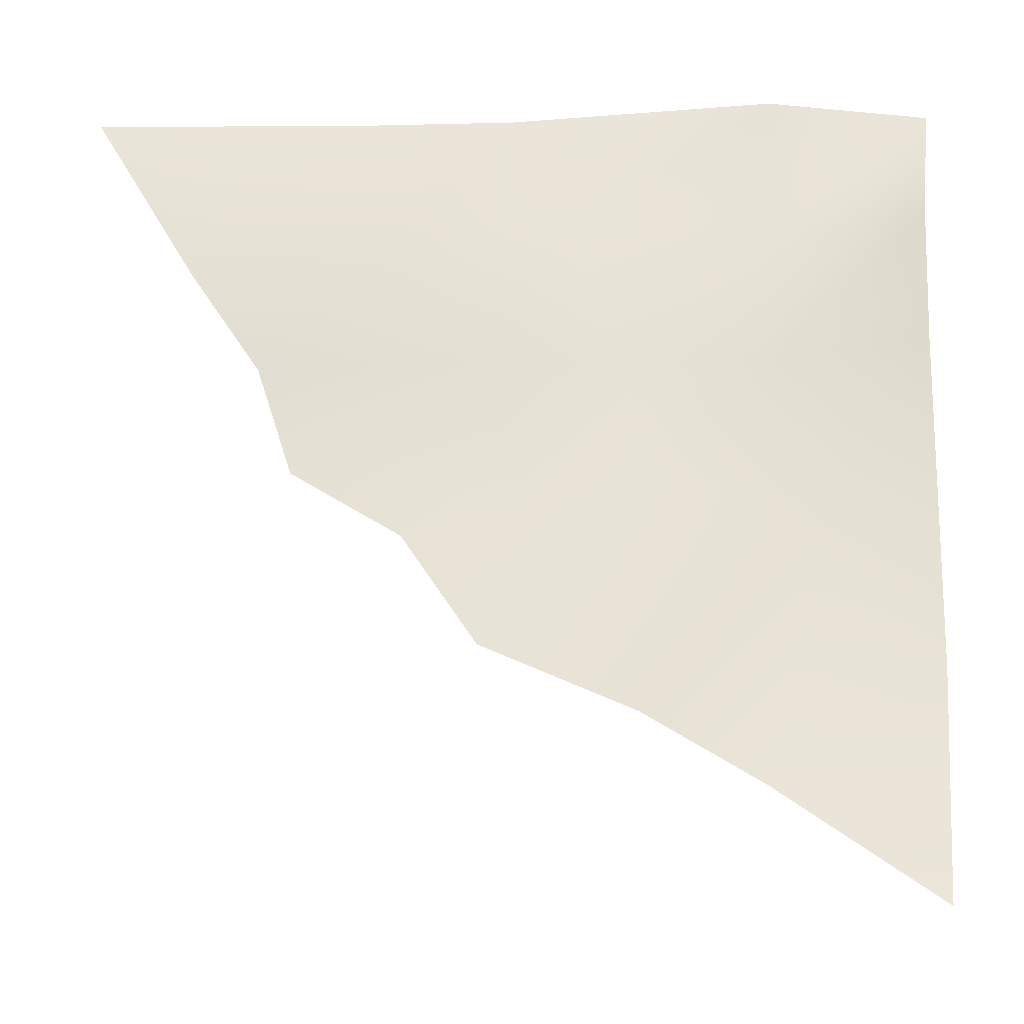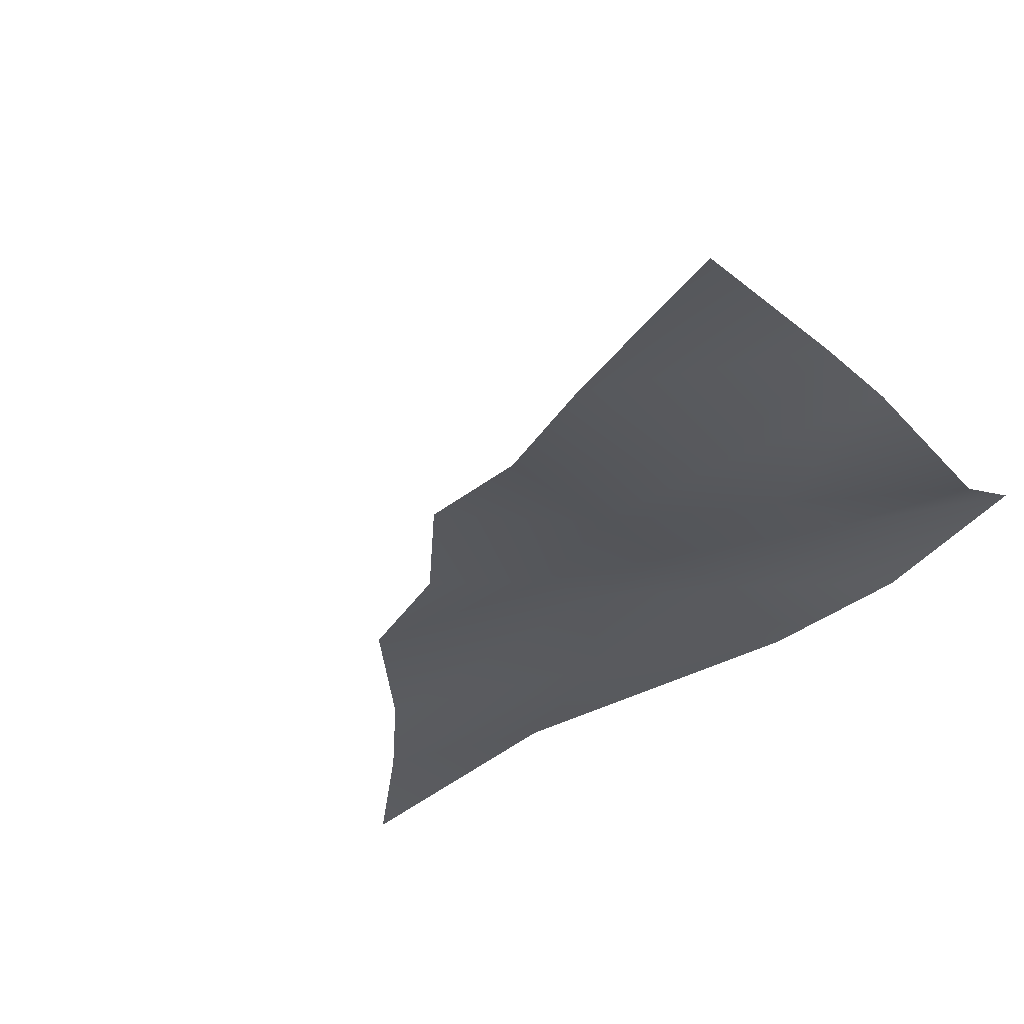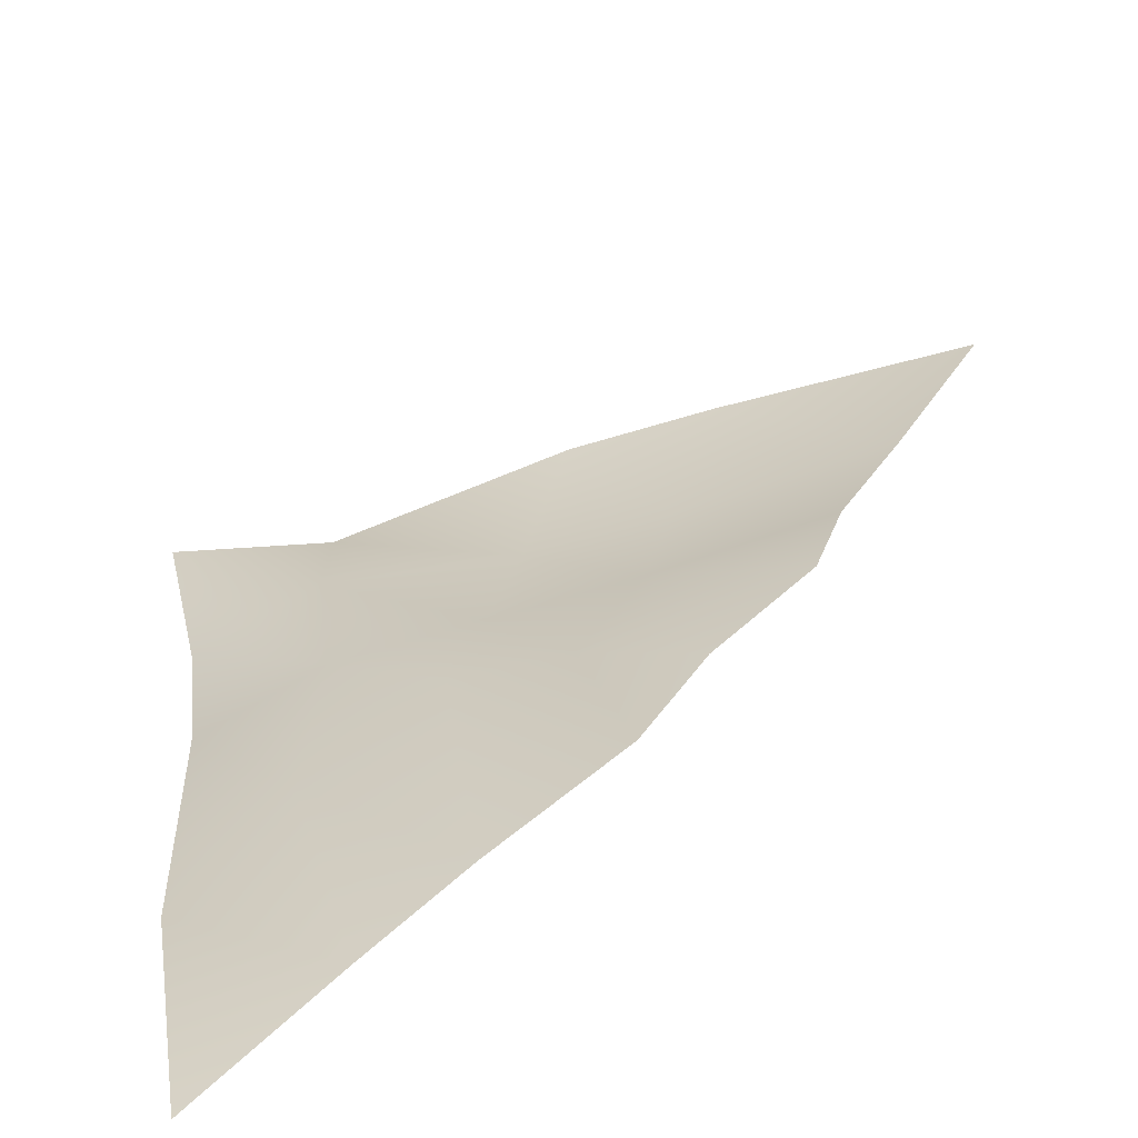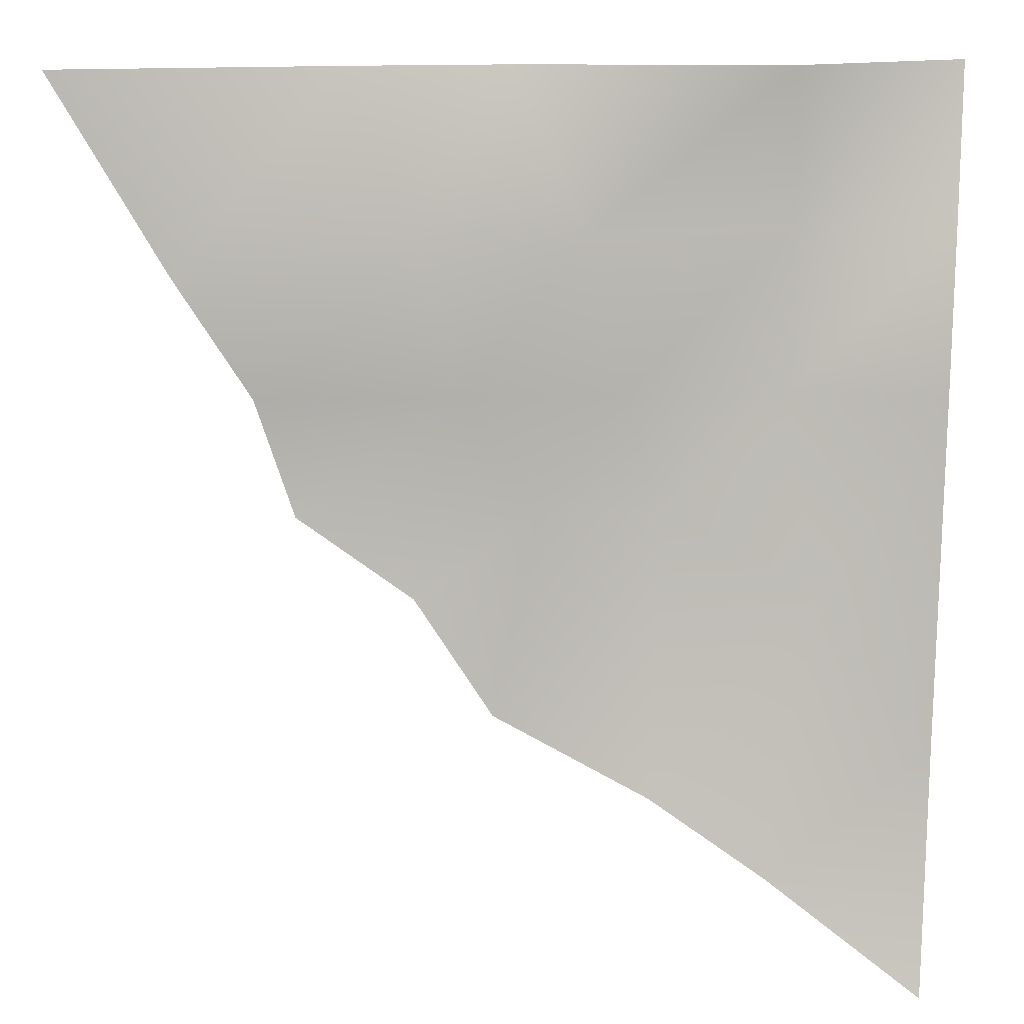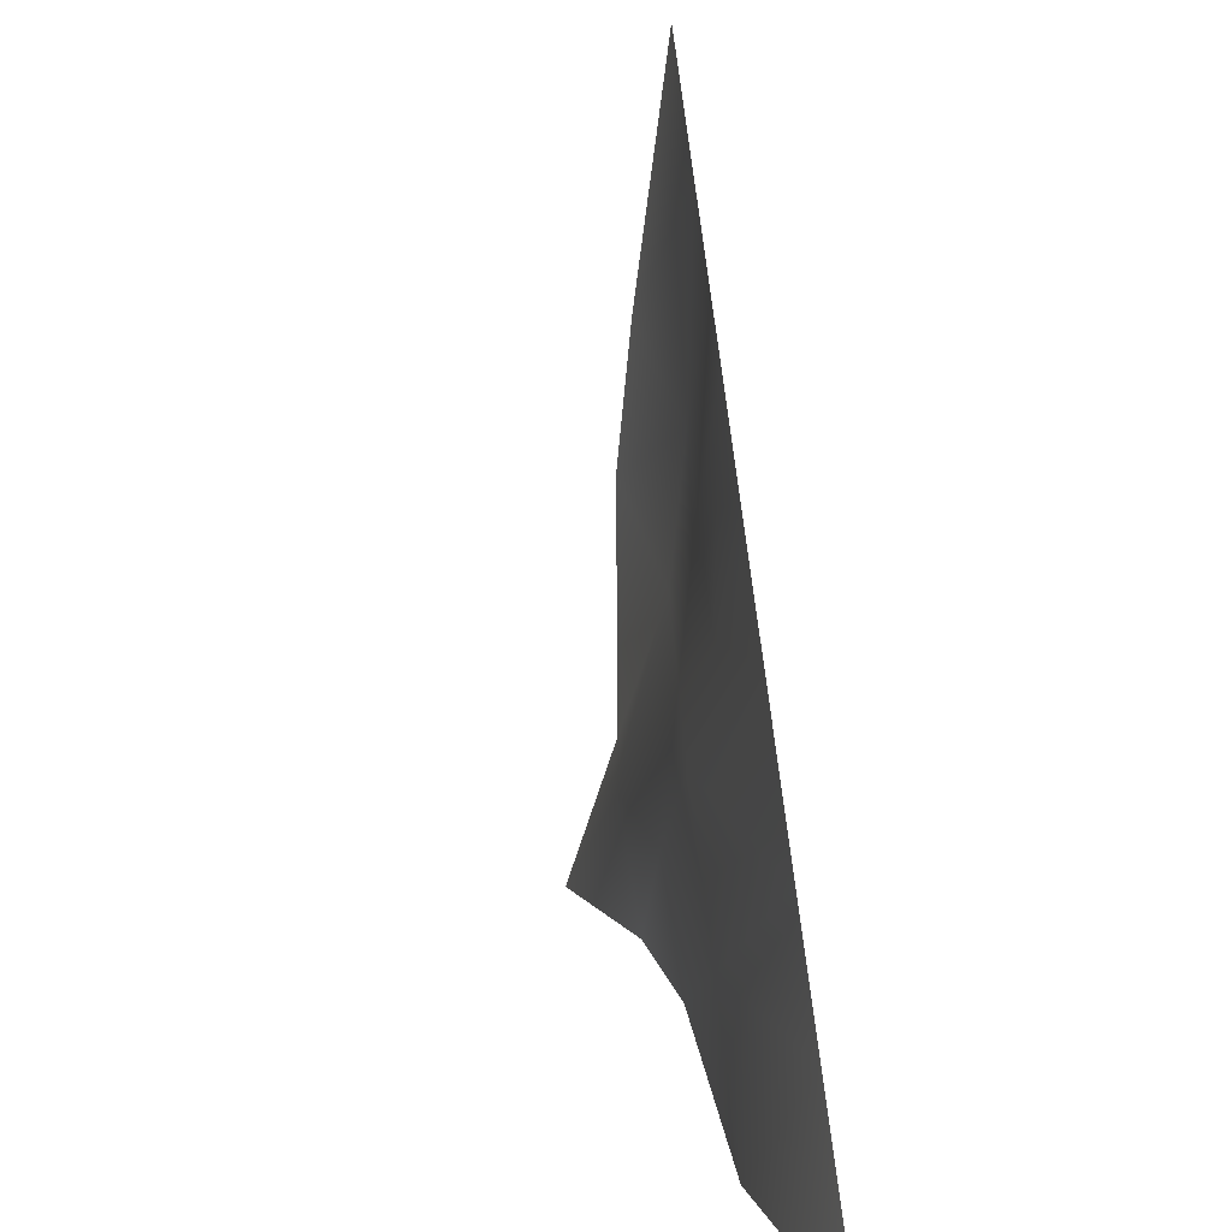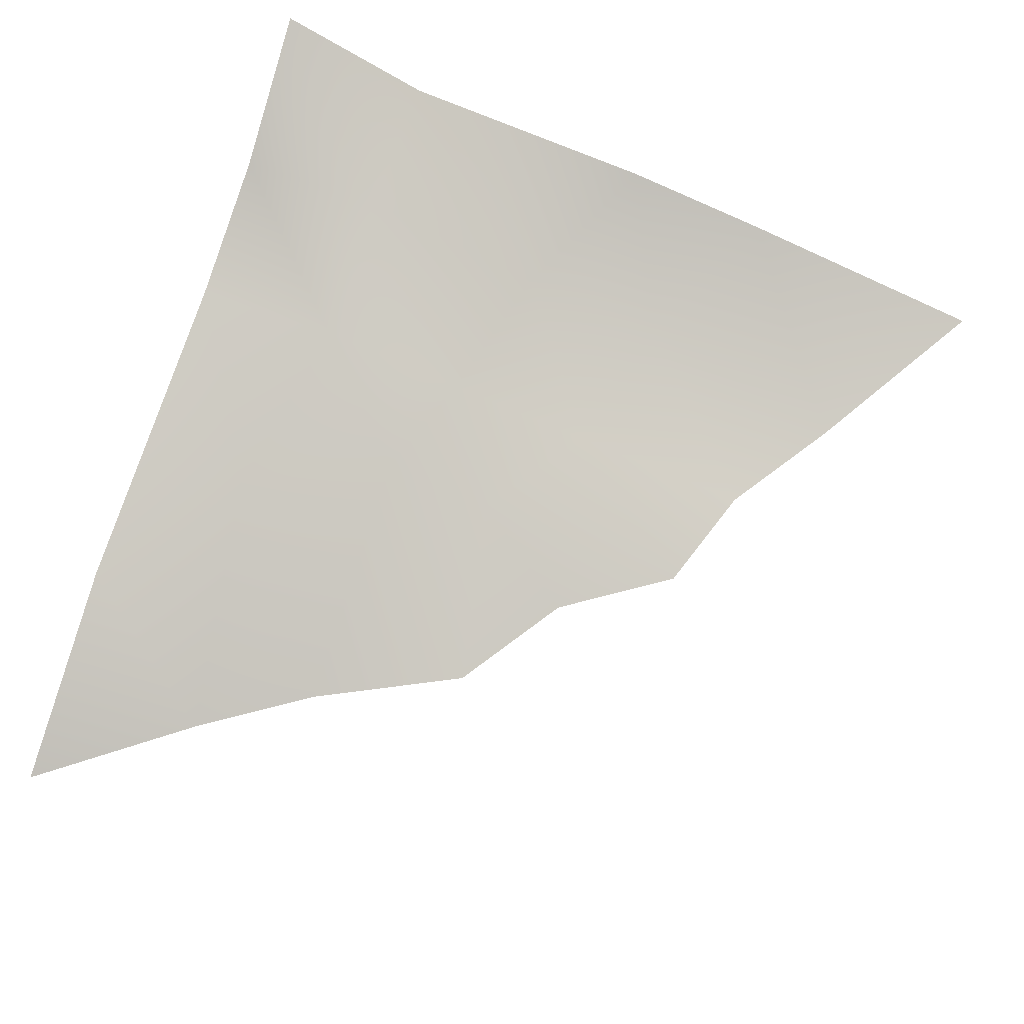
<metadata>
{"format":"obj","ext":"obj","renderer":"f3d","projection":"perspective","resolution":1024,"background":"white","views":[{"elev":-20.6,"azim":16.5,"up":"+Z"},{"elev":-32.5,"azim":-59.9,"up":"+Y"},{"elev":-73.4,"azim":-149.8,"up":"+Z"},{"elev":16.9,"azim":9.4,"up":"+Z"},{"elev":-71.9,"azim":-81.5,"up":"+Z"},{"elev":72.5,"azim":-160.8,"up":"+Y"}]}
</metadata>
<code>
g pb_Mesh-1423956
v 0 0 -11.5
v 0 1 -8.5
v -2 0 -10
v -1.5 1 -6.5
v 0 1 -8.5
v 0 1.5 -4
v -1.5 1 -6.5
v -2 1.5 -4
v 0 1.5 -4
v 0 2 -2
v -2 1.5 -4
v -2 2 -2
v 0 2 -2
v 0 3 0
v -2 2 -2
v -2 2 0
v -2 0 -10
v -1.5 1 -6.5
v -3.5 0 -9
v -3.5 1 -5.5
v -1.5 1 -6.5
v -2 1.5 -4
v -3.5 1 -5.5
v -4 1 -4
v -2 1.5 -4
v -2 2 -2
v -4 1 -4
v -4.5 1 -2
v -2 2 -2
v -2 2 0
v -4.5 1 -2
v -5.5 1.5 0
v -3.5 0 -9
v -3.5 1 -5.5
v -5.5 0 -8
v -5 0.5 -5.5
v -3.5 1 -5.5
v -4 1 -4
v -5 0.5 -5.5
v -6 0.5 -4
v -4 1 -4
v -4.5 1 -2
v -6 0.5 -4
v -6.5 0.5 -2
v -4.5 1 -2
v -5.5 1.5 0
v -6.5 0.5 -2
v -7.5 1 0
v -5.5 0 -8
v -5 0.5 -5.5
v -6.5 0 -6.5
v -8 0 -5.5
v -5 0.5 -5.5
v -6 0.5 -4
v -8 0 -5.5
v -8.5 0 -4
v -6 0.5 -4
v -6.5 0.5 -2
v -8.5 0 -4
v -9.5 0 -2.5
v -6.5 0.5 -2
v -7.5 1 0
v -9.5 0 -2.5
v -11 0 0
g pb_Mesh-1423956_0
f 3 2 1
f 3 4 2
f 7 6 5
f 7 8 6
f 11 10 9
f 11 12 10
f 15 14 13
f 15 16 14
f 19 18 17
f 19 20 18
f 23 22 21
f 23 24 22
f 27 26 25
f 27 28 26
f 31 30 29
f 31 32 30
f 35 34 33
f 35 36 34
f 39 38 37
f 39 40 38
f 43 42 41
f 43 44 42
f 47 46 45
f 47 48 46
f 51 50 49
f 51 52 50
f 55 54 53
f 55 56 54
f 59 58 57
f 59 60 58
f 63 62 61
f 63 64 62

</code>
